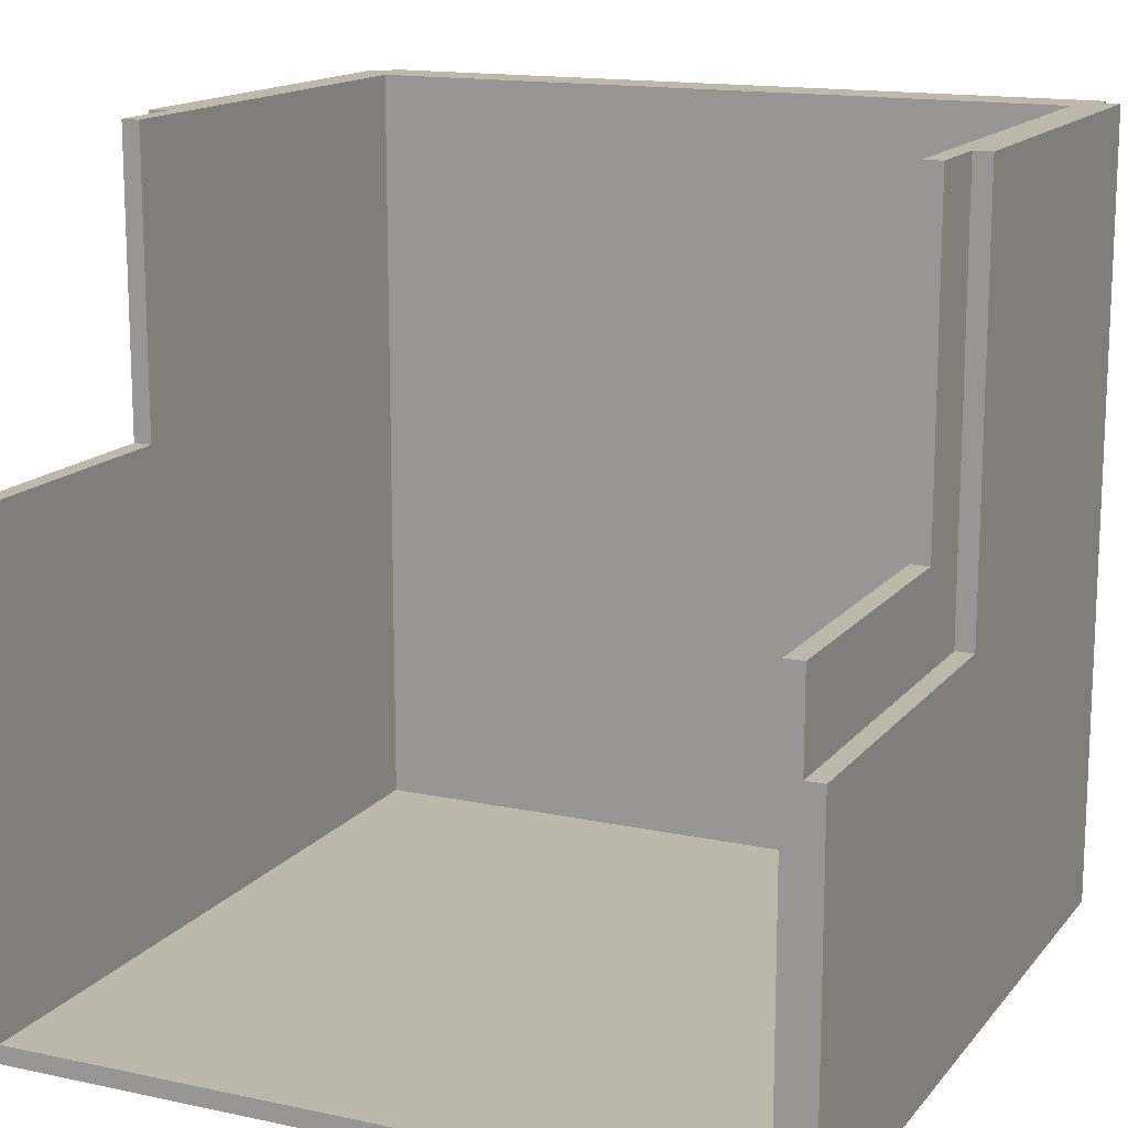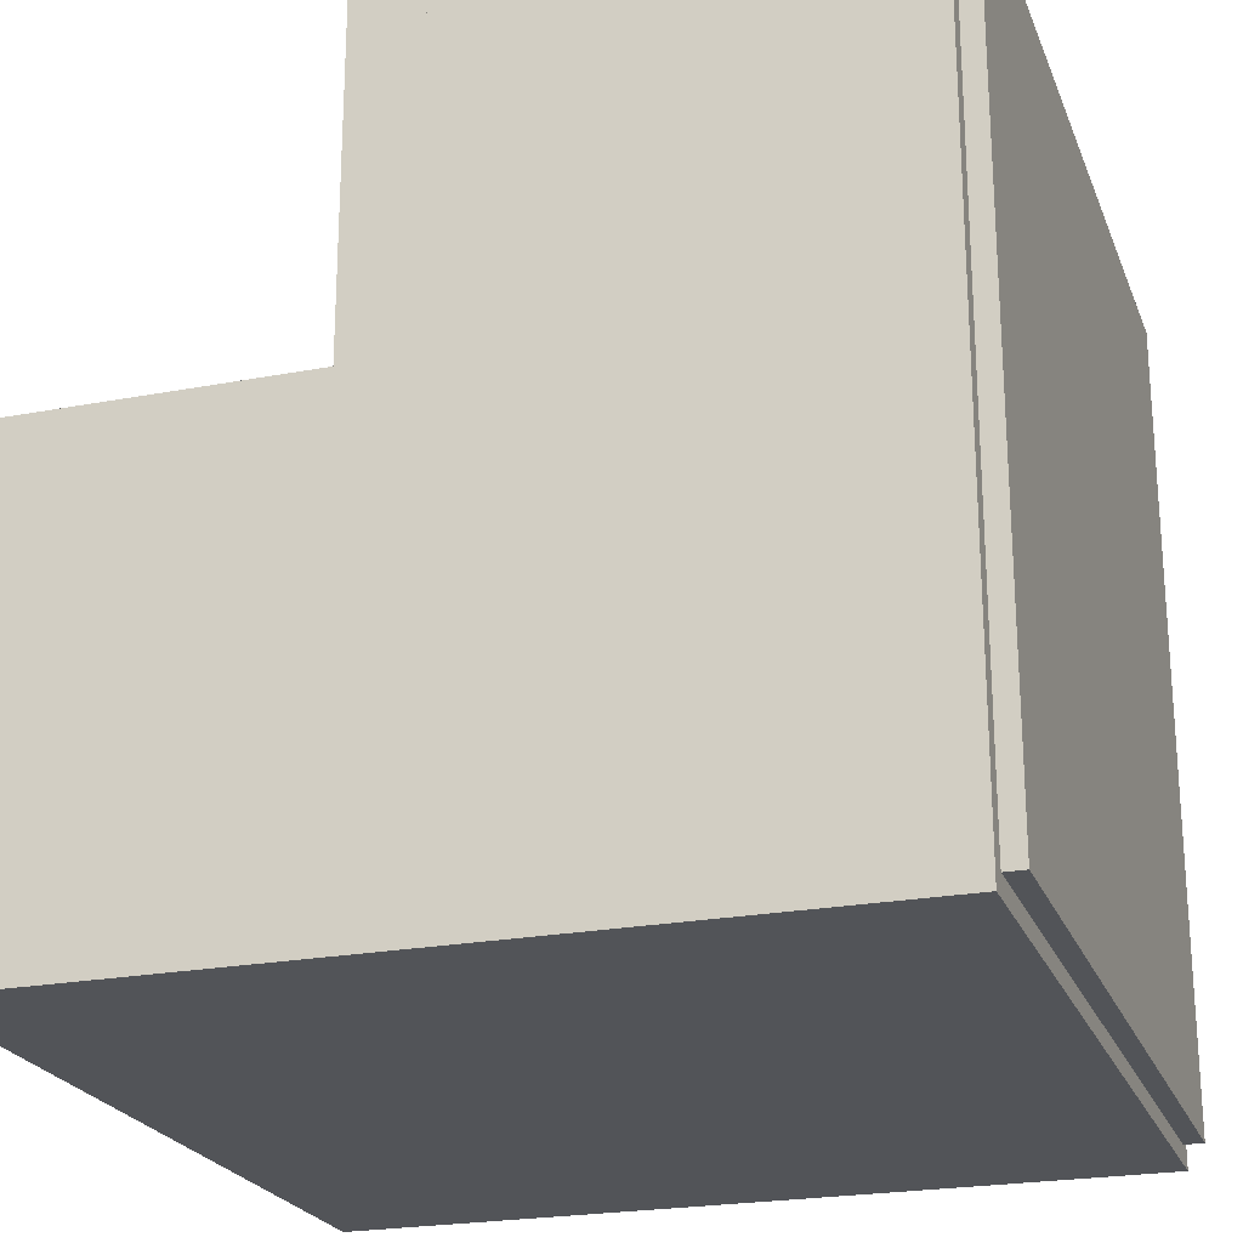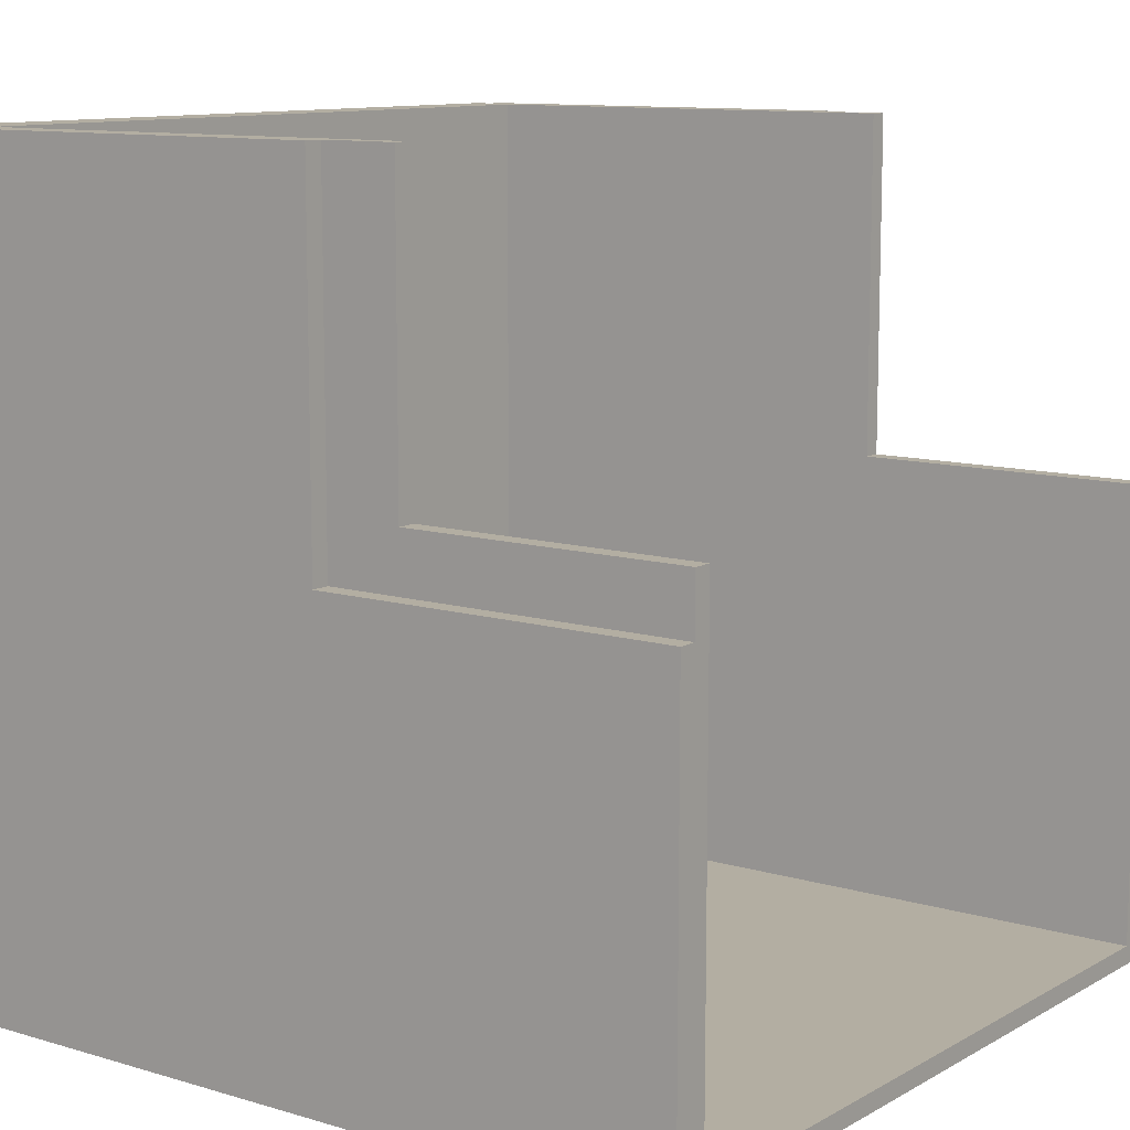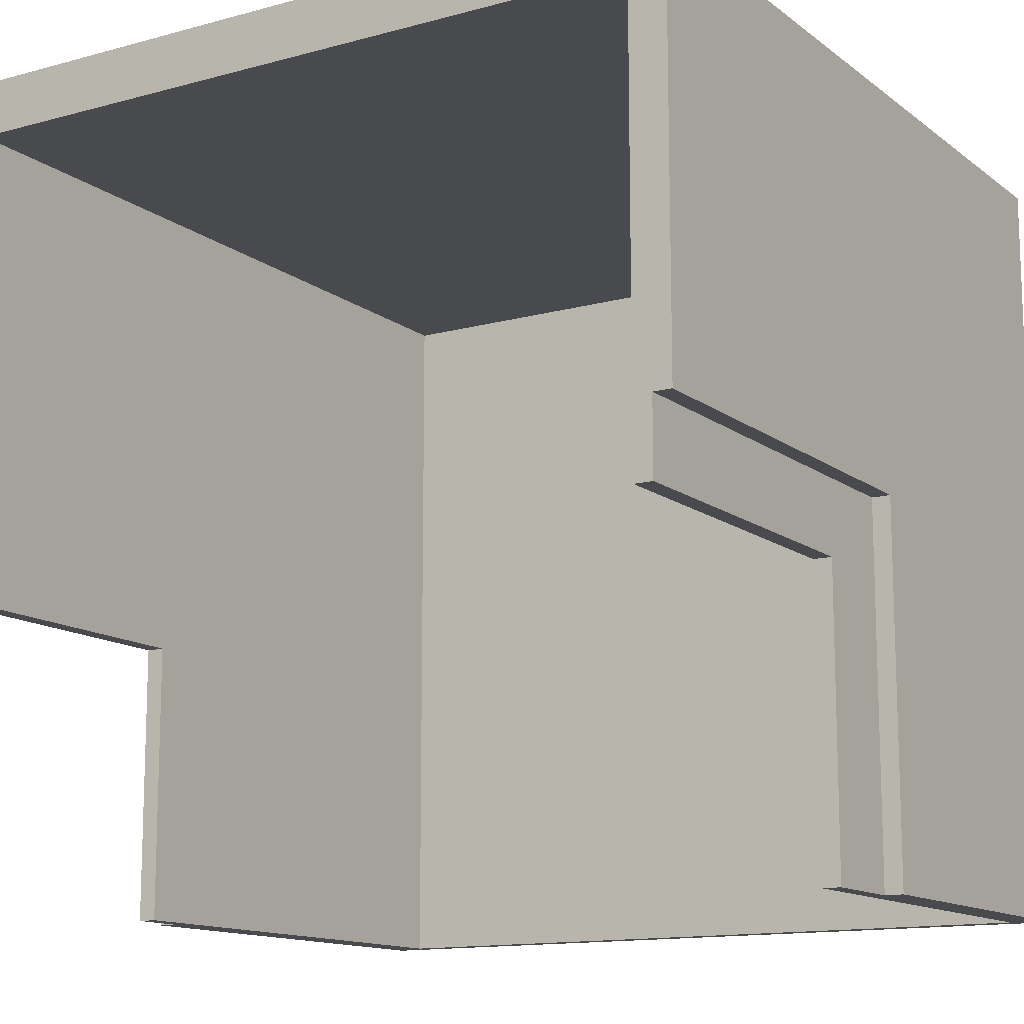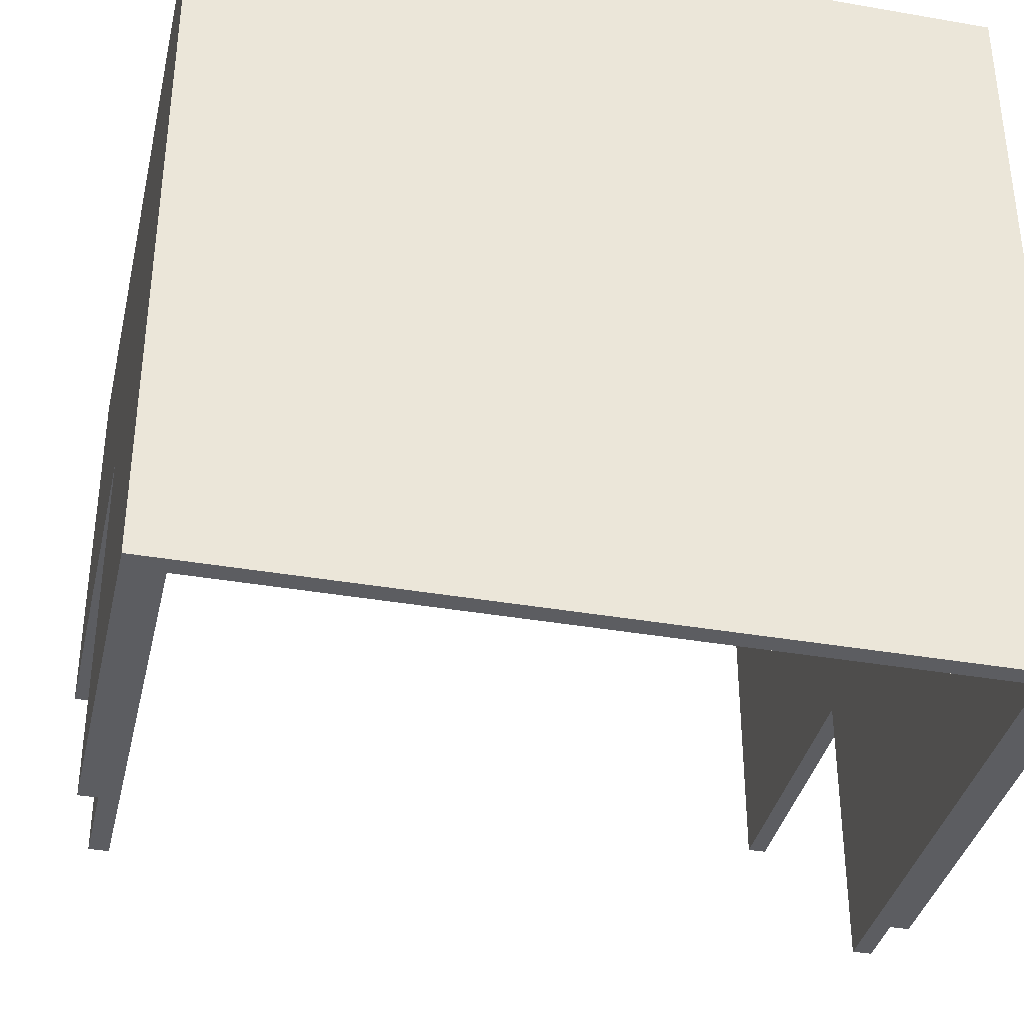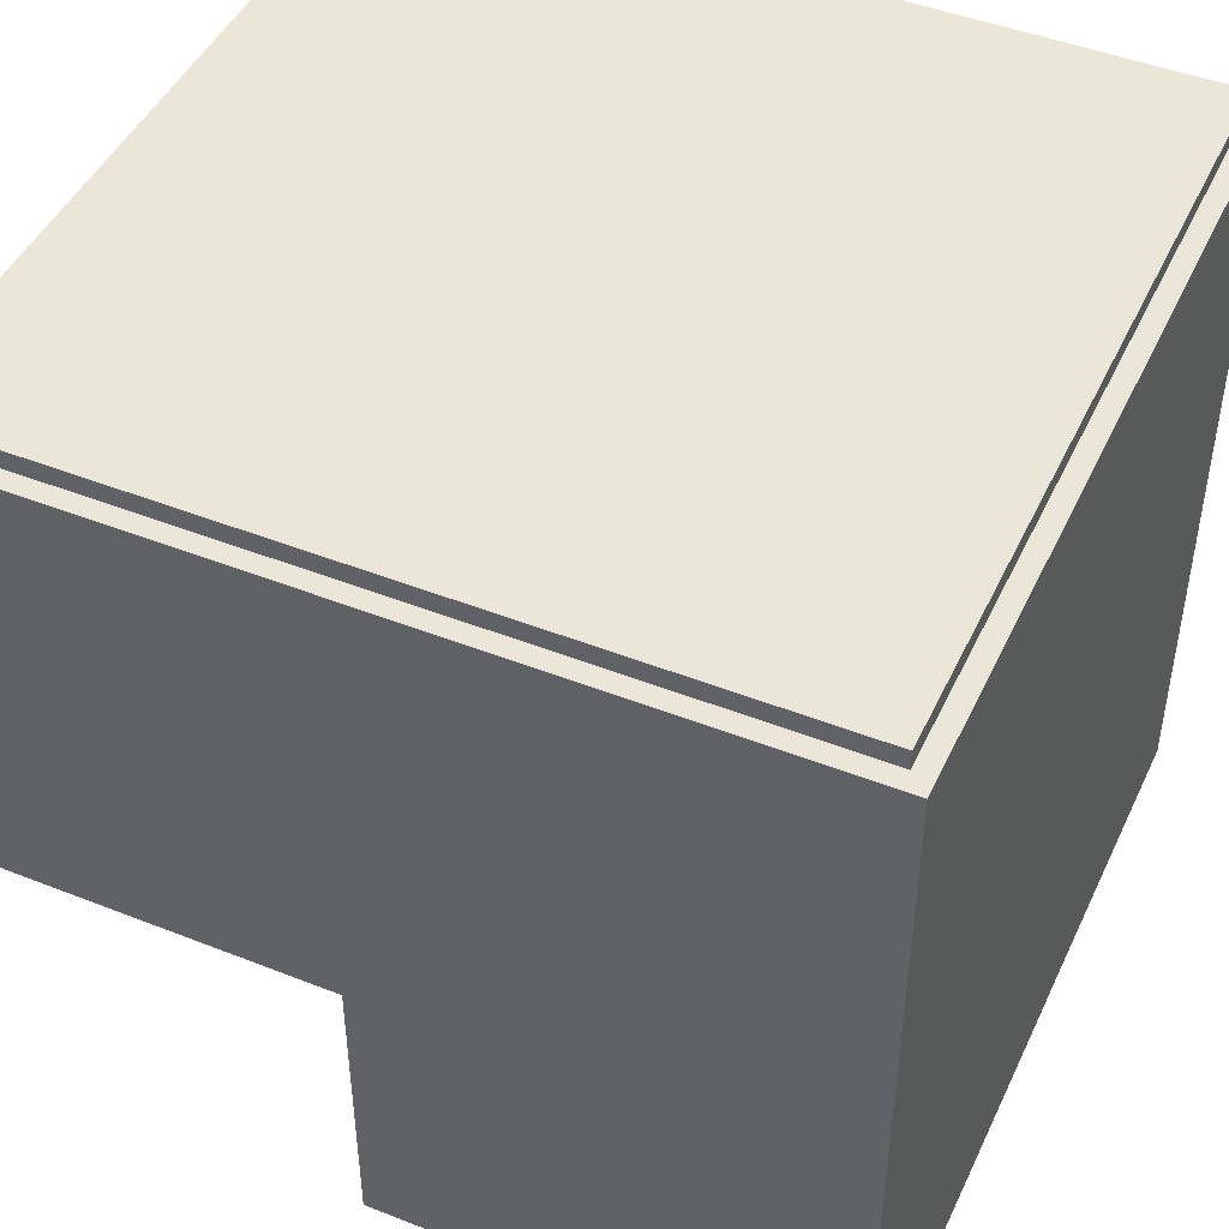
<metadata>
{"format":"obj","ext":"obj","renderer":"f3d","projection":"perspective","resolution":1024,"background":"white","views":[{"elev":14.9,"azim":24.8,"up":"+Z"},{"elev":-23.1,"azim":107.9,"up":"+Z"},{"elev":10.8,"azim":-53.5,"up":"+Z"},{"elev":-13.3,"azim":31.8,"up":"+Y"},{"elev":-37.0,"azim":167.3,"up":"+Y"},{"elev":46.2,"azim":114.3,"up":"+Y"}]}
</metadata>
<code>
o
v 0 2 -1.9
v 0 2 -4.3
v 0 3.9 0
v 0 3.9 -1.9
v 0 6.2 0
v 0 6.2 -4.3
v 0.1 2 -1.6
v 0.1 2 -1.9
v 0.1 3.5 0
v 0.1 3.5 -1.6
v 0.1 3.9 0
v 0.1 3.9 -1.9
v 0.1 6.2 0
v 0.1 6.2 -4.2
v 0.1 6.3 0
v 0.1 6.3 -4.2
v 4.1 2 -1.8
v 4.1 2 -4.2
v 4.1 3.6 0
v 4.1 3.6 -1.8
v 4.1 6 0
v 4.1 6 -4.2
v 0.2 2 -1.6
v 0.2 2 -4.2
v 0.2 3.5 0
v 0.2 3.5 -1.6
v 0.2 6 0
v 0.2 6 -4.2
v 4.2 2 -1.8
v 4.2 2 -2.3
v 4.2 3.6 0
v 4.2 3.6 -1.8
v 4.2 4 0
v 4.2 4 -2.3
v 4.2 6.2 0
v 4.2 6.2 -4.2
v 4.2 6.3 0
v 4.2 6.3 -4.2
v 4.3 2 -2.3
v 4.3 2 -4.3
v 4.3 4 0
v 4.3 4 -2.3
v 4.3 6.2 0
v 4.3 6.2 -4.3
v 0 3.9 0
v 0 6.2 0
v 0.1 3.5 0
v 0.1 3.9 0
v 0.1 6.2 0
v 0.1 6.3 0
v 0.2 3.5 0
v 0.2 6 0
v 4.1 3.6 0
v 4.1 6 0
v 4.2 3.6 0
v 4.2 4 0
v 4.2 6.2 0
v 4.2 6.3 0
v 4.3 4 0
v 4.3 6.2 0
v 0.1 2 -1.6
v 0.1 3.5 -1.6
v 0.2 2 -1.6
v 0.2 3.5 -1.6
v 4.1 2 -1.8
v 4.1 3.6 -1.8
v 4.2 2 -1.8
v 4.2 3.6 -1.8
v 0 2 -1.9
v 0 3.9 -1.9
v 0.1 2 -1.9
v 0.1 3.9 -1.9
v 4.2 2 -2.3
v 4.2 4 -2.3
v 4.3 2 -2.3
v 4.3 4 -2.3
v 0.2 2 -4.2
v 0.2 6 -4.2
v 4.1 2 -4.2
v 4.1 6 -4.2
v 0.1 6.2 -4.2
v 0.1 6.3 -4.2
v 4.2 6.2 -4.2
v 4.2 6.3 -4.2
v 0 2 -4.3
v 0 6.2 -4.3
v 4.3 2 -4.3
v 4.3 6.2 -4.3
v 0.1 2 -1.6
v 0.2 2 -1.6
v 4.1 2 -1.8
v 4.2 2 -1.8
v 0 2 -1.9
v 0.1 2 -1.9
v 4.2 2 -2.3
v 4.3 2 -2.3
v 0.2 2 -4.2
v 4.1 2 -4.2
v 0 2 -4.3
v 4.3 2 -4.3
v 0.1 3.5 0
v 0.2 3.5 0
v 0.1 3.5 -1.6
v 0.2 3.5 -1.6
v 4.1 3.6 0
v 4.2 3.6 0
v 4.1 3.6 -1.8
v 4.2 3.6 -1.8
v 0 3.9 0
v 0.1 3.9 0
v 0 3.9 -1.9
v 0.1 3.9 -1.9
v 4.2 4 0
v 4.3 4 0
v 4.2 4 -2.3
v 4.3 4 -2.3
v 0.2 6 0
v 4.1 6 0
v 0.2 6 -4.2
v 4.1 6 -4.2
v 0 6.2 0
v 0.1 6.2 0
v 4.2 6.2 0
v 4.3 6.2 0
v 0.1 6.2 -4.2
v 4.2 6.2 -4.2
v 0 6.2 -4.3
v 4.3 6.2 -4.3
v 0.1 6.3 0
v 4.2 6.3 0
v 0.1 6.3 -4.2
v 4.2 6.3 -4.2
f 4 2 1
f 5 4 3
f 6 2 4
f 6 4 5
f 10 8 7
f 11 10 9
f 12 8 10
f 12 10 11
f 15 14 13
f 16 14 15
f 20 18 17
f 21 20 19
f 22 18 20
f 22 20 21
f 23 24 26
f 25 26 27
f 26 24 28
f 27 26 28
f 29 30 32
f 31 32 33
f 32 30 34
f 33 32 34
f 35 36 37
f 37 36 38
f 39 40 42
f 41 42 43
f 42 40 44
f 43 42 44
f 48 46 45
f 49 46 48
f 51 48 47
f 51 50 49
f 51 49 48
f 52 50 51
f 54 50 52
f 55 54 53
f 56 54 55
f 57 50 54
f 57 54 56
f 58 50 57
f 59 57 56
f 60 57 59
f 63 62 61
f 64 62 63
f 67 66 65
f 68 66 67
f 71 70 69
f 72 70 71
f 75 74 73
f 76 74 75
f 79 78 77
f 80 78 79
f 81 82 83
f 83 82 84
f 85 86 87
f 87 86 88
f 94 90 89
f 95 92 91
f 97 94 93
f 97 90 94
f 98 96 95
f 98 95 91
f 99 97 93
f 99 98 97
f 100 96 98
f 100 98 99
f 103 102 101
f 104 102 103
f 107 106 105
f 108 106 107
f 111 110 109
f 112 110 111
f 115 114 113
f 116 114 115
f 119 118 117
f 120 118 119
f 121 122 125
f 123 124 126
f 121 125 127
f 125 126 127
f 126 124 128
f 127 126 128
f 129 130 131
f 131 130 132

</code>
